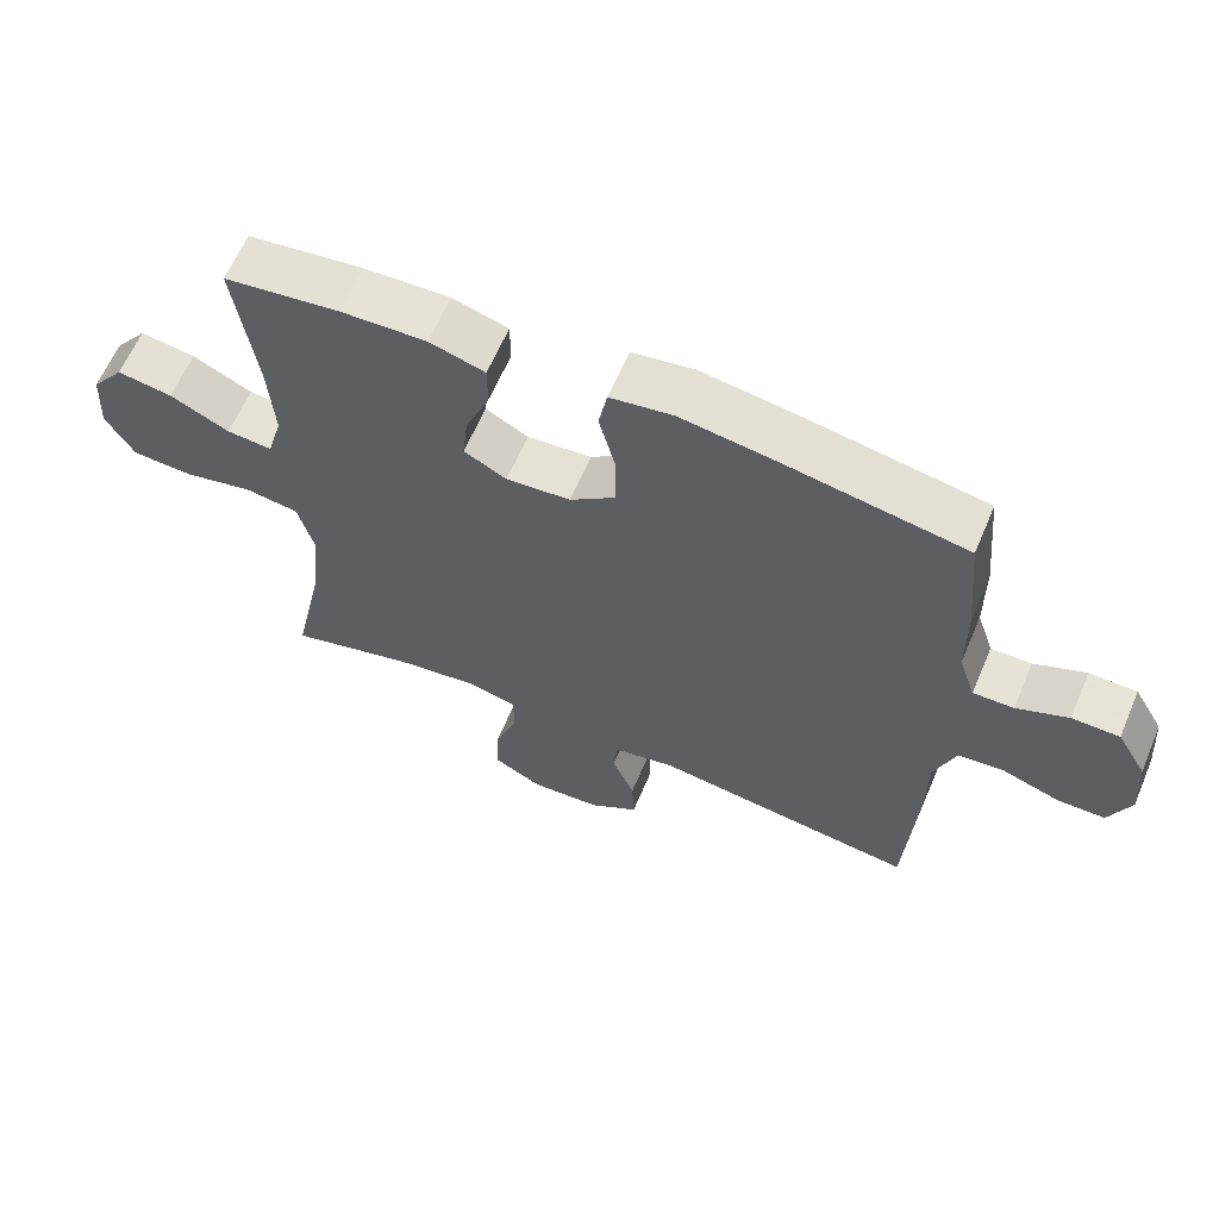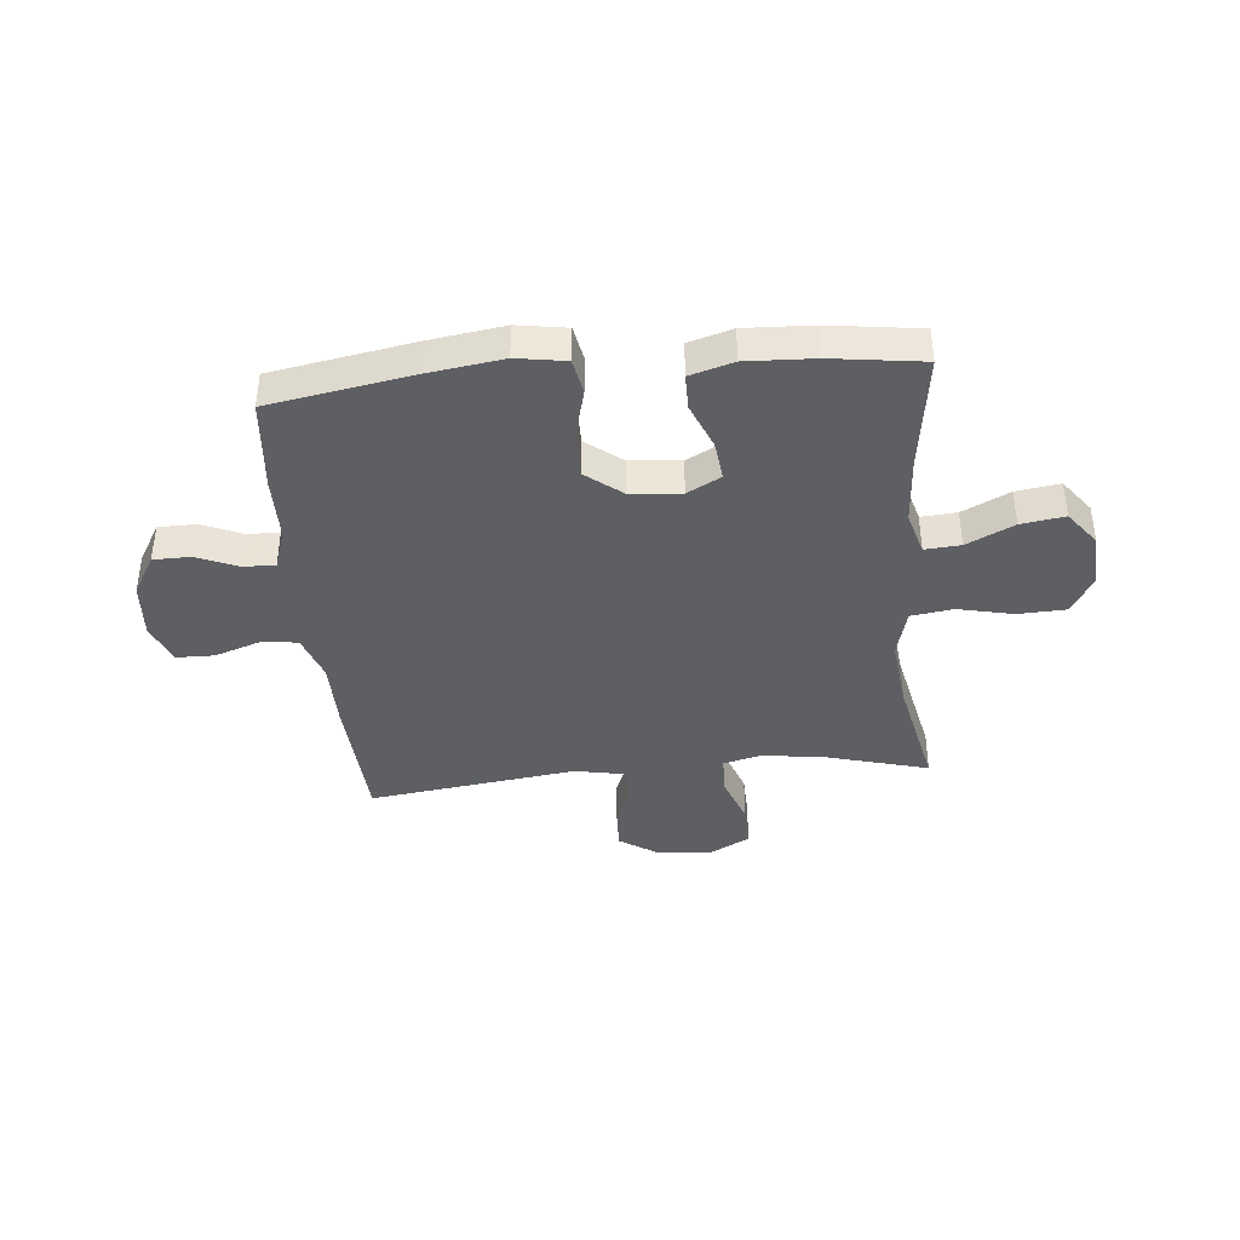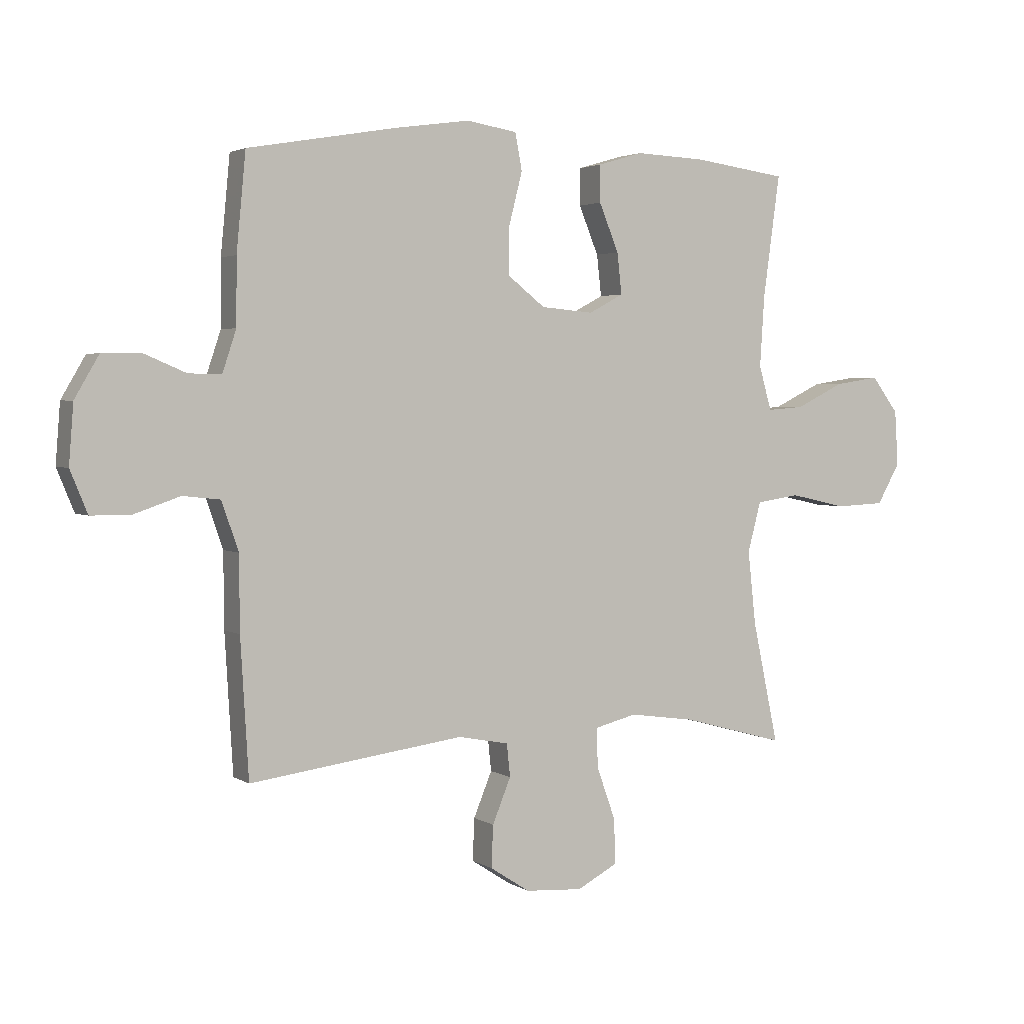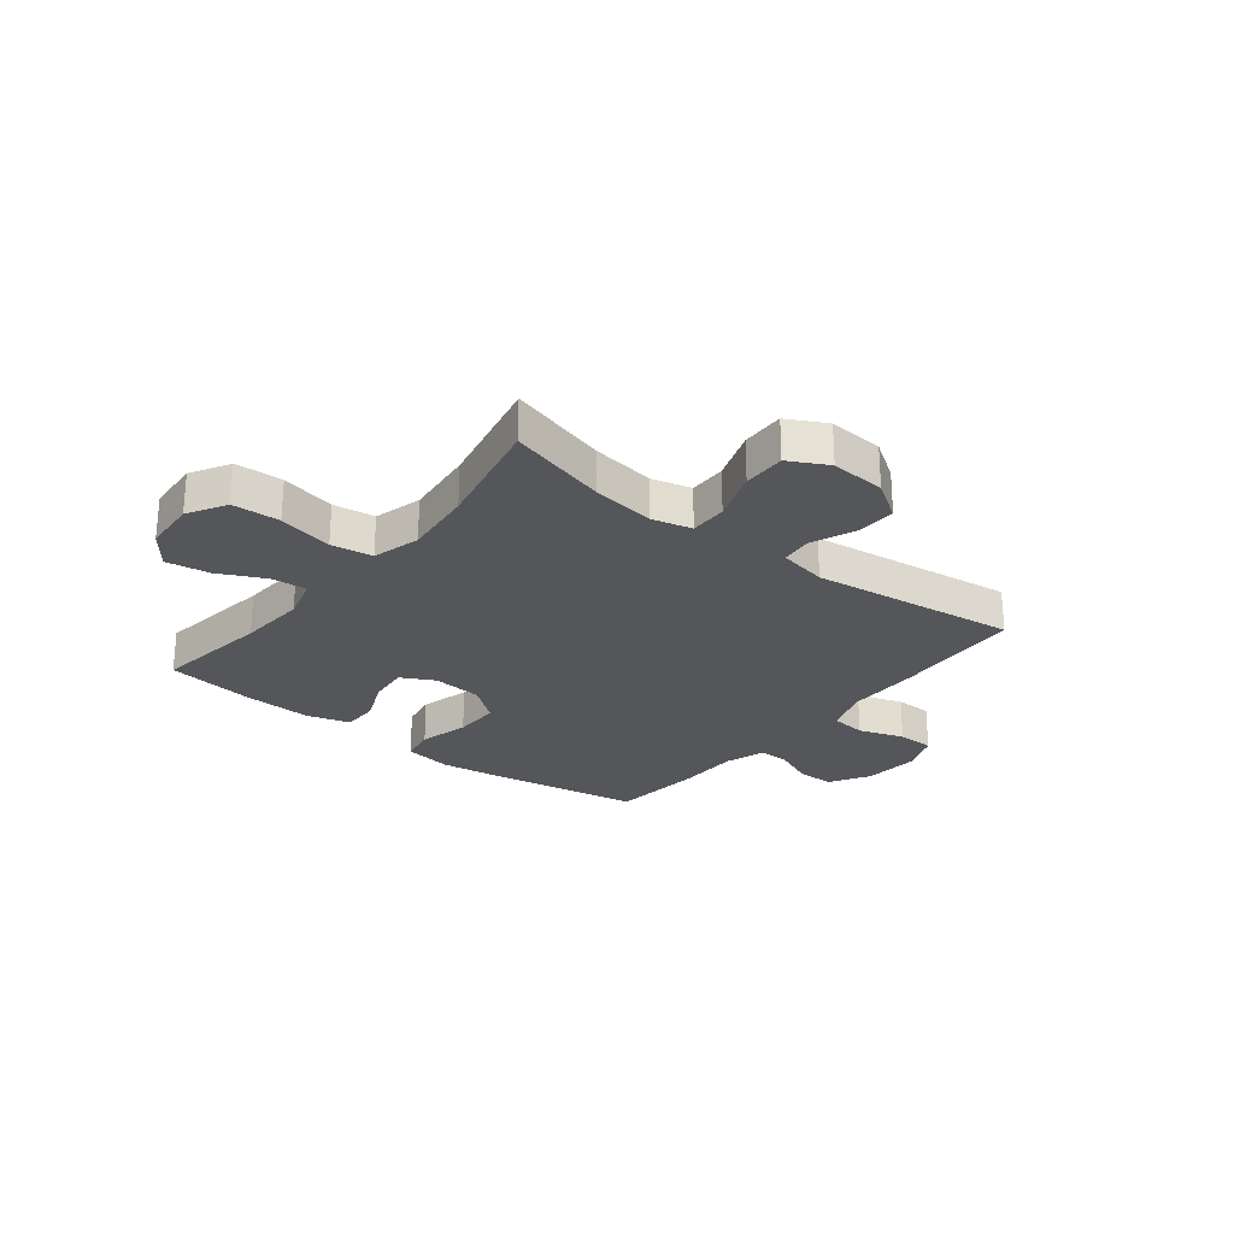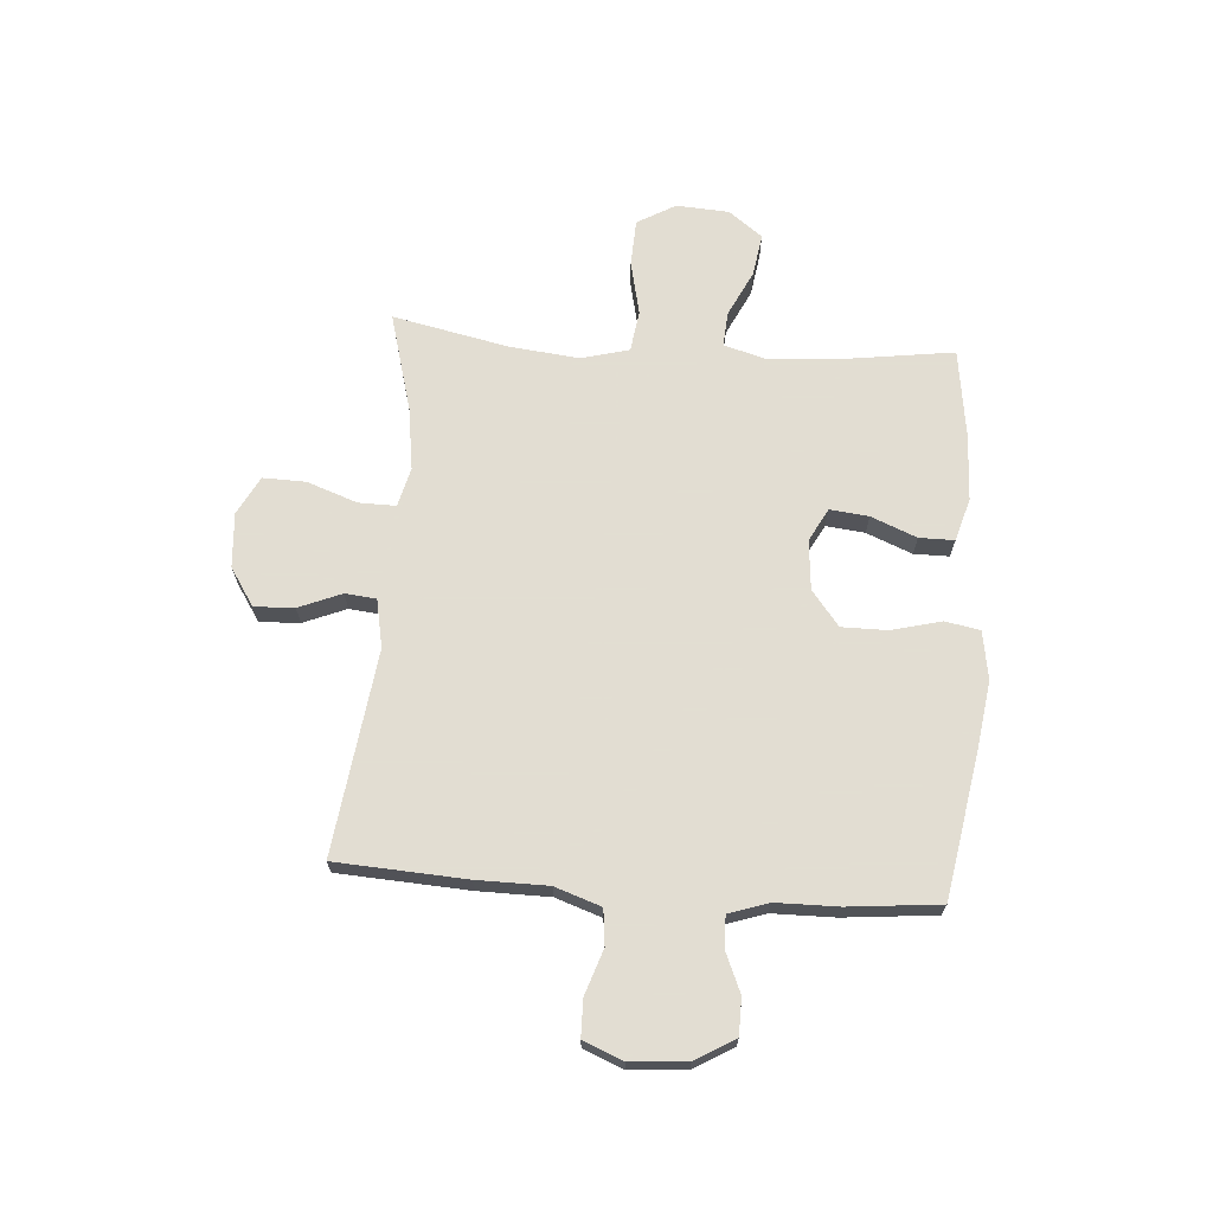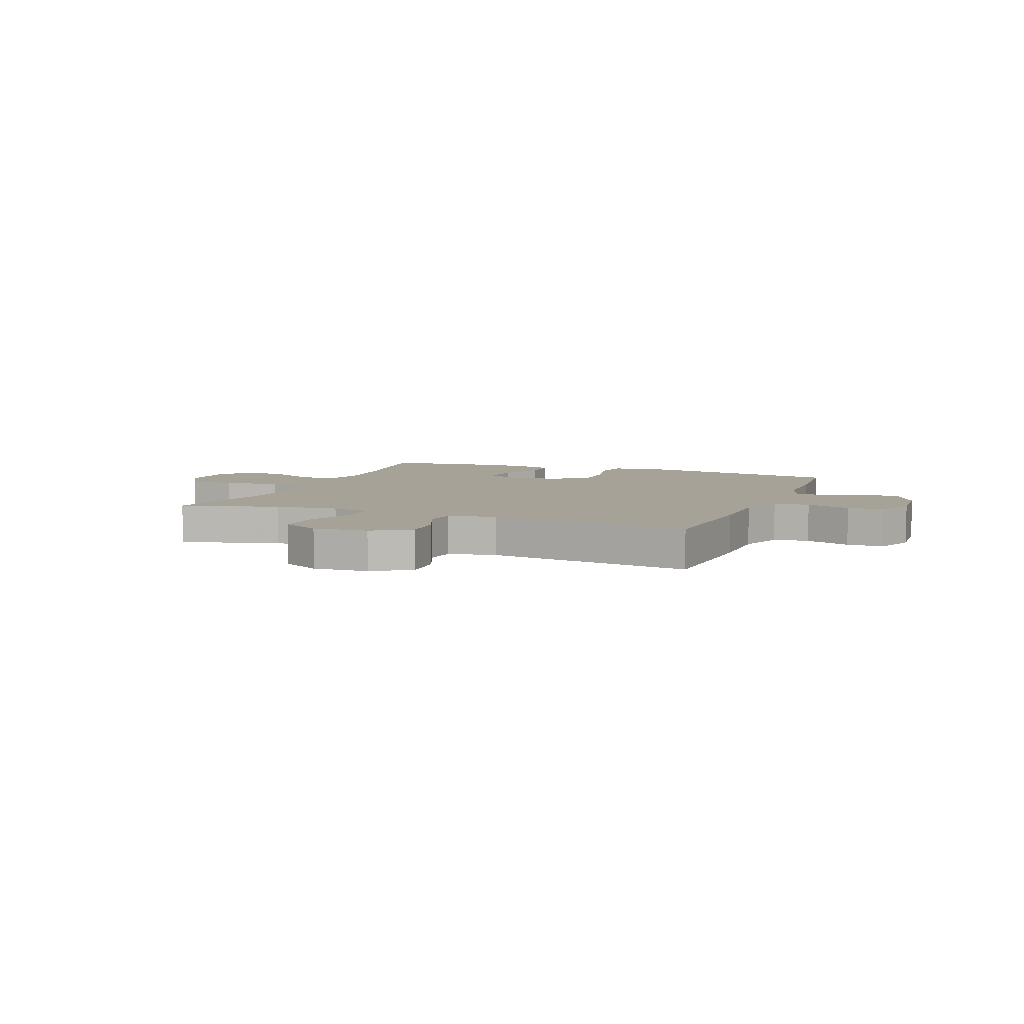
<metadata>
{"format":"obj","ext":"obj","renderer":"f3d","projection":"perspective","resolution":1024,"background":"white","views":[{"elev":62.8,"azim":-156.9,"up":"+Z"},{"elev":-39.8,"azim":5.3,"up":"+Y"},{"elev":2.8,"azim":-27.6,"up":"+Z"},{"elev":-25.8,"azim":141.5,"up":"+Y"},{"elev":68.1,"azim":-85.9,"up":"+Y"},{"elev":6.5,"azim":-158.3,"up":"+Y"}]}
</metadata>
<code>
v -0.5 0.07 -0.5
v -0.514 0.07 -0.262
v -0.515 0.07 -0.133
v -0.544 0.07 -0.049
v -0.609 0.07 -0.042
v -0.691 0.07 -0.07
v -0.758 0.07 -0.069
v -0.788 0.07 0.004
v -0.78 0.07 0.106
v -0.738 0.07 0.178
v -0.671 0.07 0.179
v -0.598 0.07 0.148
v -0.541 0.07 0.147
v -0.517 0.07 0.219
v -0.516 0.07 0.333
v -0.5 0.07 0.5
v -0.243 0.07 0.545
v -0.112 0.07 0.564
v -0.024 0.07 0.55
v -0.012 0.07 0.486
v -0.035 0.07 0.396
v -0.035 0.07 0.312
v 0.029 0.07 0.262
v 0.12 0.07 0.254
v 0.18 0.07 0.286
v 0.172 0.07 0.357
v 0.138 0.07 0.44
v 0.138 0.07 0.504
v 0.216 0.07 0.527
v 0.337 0.07 0.522
v 0.5 0.07 0.5
v 0.471 0.07 0.289
v 0.463 0.07 0.166
v 0.485 0.07 0.089
v 0.549 0.07 0.094
v 0.633 0.07 0.135
v 0.711 0.07 0.147
v 0.758 0.07 0.085
v 0.764 0.07 -0.011
v 0.724 0.07 -0.081
v 0.638 0.07 -0.085
v 0.539 0.07 -0.063
v 0.464 0.07 -0.074
v 0.441 0.07 -0.161
v 0.455 0.07 -0.289
v 0.5 0.07 -0.5
v 0.32 0.07 -0.451
v 0.206 0.07 -0.435
v 0.134 0.07 -0.453
v 0.135 0.07 -0.521
v 0.168 0.07 -0.613
v 0.17 0.07 -0.691
v 0.1 0.07 -0.728
v 0 0.07 -0.721
v -0.069 0.07 -0.676
v -0.066 0.07 -0.603
v -0.034 0.07 -0.525
v -0.04 0.07 -0.468
v -0.128 0.07 -0.451
v -0.5 0 -0.5
v -0.514 0 -0.262
v -0.515 0 -0.133
v -0.544 0 -0.049
v -0.609 0 -0.042
v -0.691 0 -0.07
v -0.758 0 -0.069
v -0.788 0 0.004
v -0.78 0 0.106
v -0.738 0 0.178
v -0.671 0 0.179
v -0.598 0 0.148
v -0.541 0 0.147
v -0.517 0 0.219
v -0.516 0 0.333
v -0.5 0 0.5
v -0.243 0 0.545
v -0.112 0 0.564
v -0.024 0 0.55
v -0.012 0 0.486
v -0.035 0 0.396
v -0.035 0 0.312
v 0.029 0 0.262
v 0.12 0 0.254
v 0.18 0 0.286
v 0.172 0 0.357
v 0.138 0 0.44
v 0.138 0 0.504
v 0.216 0 0.527
v 0.337 0 0.522
v 0.5 0 0.5
v 0.471 0 0.289
v 0.463 0 0.166
v 0.485 0 0.089
v 0.549 0 0.094
v 0.633 0 0.135
v 0.711 0 0.147
v 0.758 0 0.085
v 0.764 0 -0.011
v 0.724 0 -0.081
v 0.638 0 -0.085
v 0.539 0 -0.063
v 0.464 0 -0.074
v 0.441 0 -0.161
v 0.455 0 -0.289
v 0.5 0 -0.5
v 0.32 0 -0.451
v 0.206 0 -0.435
v 0.134 0 -0.453
v 0.135 0 -0.521
v 0.168 0 -0.613
v 0.17 0 -0.691
v 0.1 0 -0.728
v 0 0 -0.721
v -0.069 0 -0.676
v -0.066 0 -0.603
v -0.034 0 -0.525
v -0.04 0 -0.468
v -0.128 0 -0.451
f 55 56 57
f 54 55 57
f 53 54 57
f 52 53 57
f 51 52 57
f 50 51 57
f 49 50 57 58
f 48 49 58 59
f 45 46 47
f 44 45 47 48
f 43 44 48 59
f 40 41 42
f 39 40 42
f 38 39 42
f 37 38 42
f 36 37 42
f 35 36 42
f 34 35 42 43
f 1 2 3
f 59 1 3
f 43 59 3
f 34 43 3
f 33 34 3
f 30 31 32
f 29 30 32
f 28 29 32
f 27 28 32
f 26 27 32
f 25 26 32 33
f 19 20 21
f 18 19 21
f 17 18 21
f 16 17 21
f 15 16 21
f 14 15 21
f 13 14 21 22
f 10 11 12
f 9 10 12
f 8 9 12
f 7 8 12
f 6 7 12
f 5 6 12
f 4 5 12 13
f 13 22 23
f 4 13 23
f 3 4 23
f 24 25 33 3
f 3 23 24
f 116 115 114
f 116 114 113
f 116 113 112
f 116 112 111
f 116 111 110
f 116 110 109
f 117 116 109 108
f 118 117 108 107
f 106 105 104
f 107 106 104 103
f 118 107 103 102
f 101 100 99
f 101 99 98
f 101 98 97
f 101 97 96
f 101 96 95
f 101 95 94
f 102 101 94 93
f 62 61 60
f 62 60 118
f 62 118 102
f 62 102 93
f 62 93 92
f 91 90 89
f 91 89 88
f 91 88 87
f 91 87 86
f 91 86 85
f 92 91 85 84
f 80 79 78
f 80 78 77
f 80 77 76
f 80 76 75
f 80 75 74
f 80 74 73
f 81 80 73 72
f 71 70 69
f 71 69 68
f 71 68 67
f 71 67 66
f 71 66 65
f 71 65 64
f 72 71 64 63
f 82 81 72
f 82 72 63
f 82 63 62
f 62 92 84 83
f 83 82 62
f 1 60 61 2
f 2 61 62 3
f 3 62 63 4
f 4 63 64 5
f 5 64 65 6
f 6 65 66 7
f 7 66 67 8
f 8 67 68 9
f 9 68 69 10
f 10 69 70 11
f 11 70 71 12
f 12 71 72 13
f 13 72 73 14
f 14 73 74 15
f 15 74 75 16
f 16 75 76 17
f 17 76 77 18
f 18 77 78 19
f 19 78 79 20
f 20 79 80 21
f 21 80 81 22
f 22 81 82 23
f 23 82 83 24
f 24 83 84 25
f 25 84 85 26
f 26 85 86 27
f 27 86 87 28
f 28 87 88 29
f 29 88 89 30
f 30 89 90 31
f 31 90 91 32
f 32 91 92 33
f 33 92 93 34
f 34 93 94 35
f 35 94 95 36
f 36 95 96 37
f 37 96 97 38
f 38 97 98 39
f 39 98 99 40
f 40 99 100 41
f 41 100 101 42
f 42 101 102 43
f 43 102 103 44
f 44 103 104 45
f 45 104 105 46
f 46 105 106 47
f 47 106 107 48
f 48 107 108 49
f 49 108 109 50
f 50 109 110 51
f 51 110 111 52
f 52 111 112 53
f 53 112 113 54
f 54 113 114 55
f 55 114 115 56
f 56 115 116 57
f 57 116 117 58
f 58 117 118 59
f 59 118 60 1

</code>
